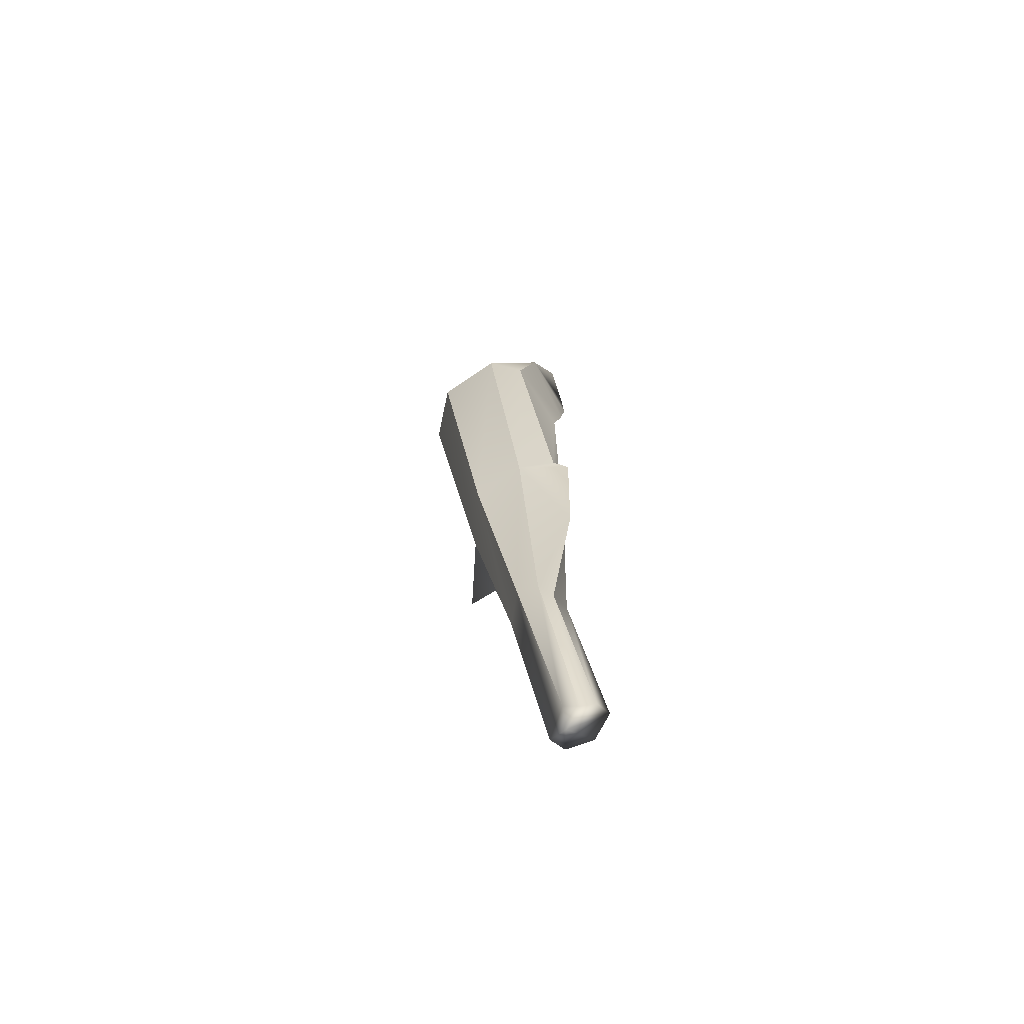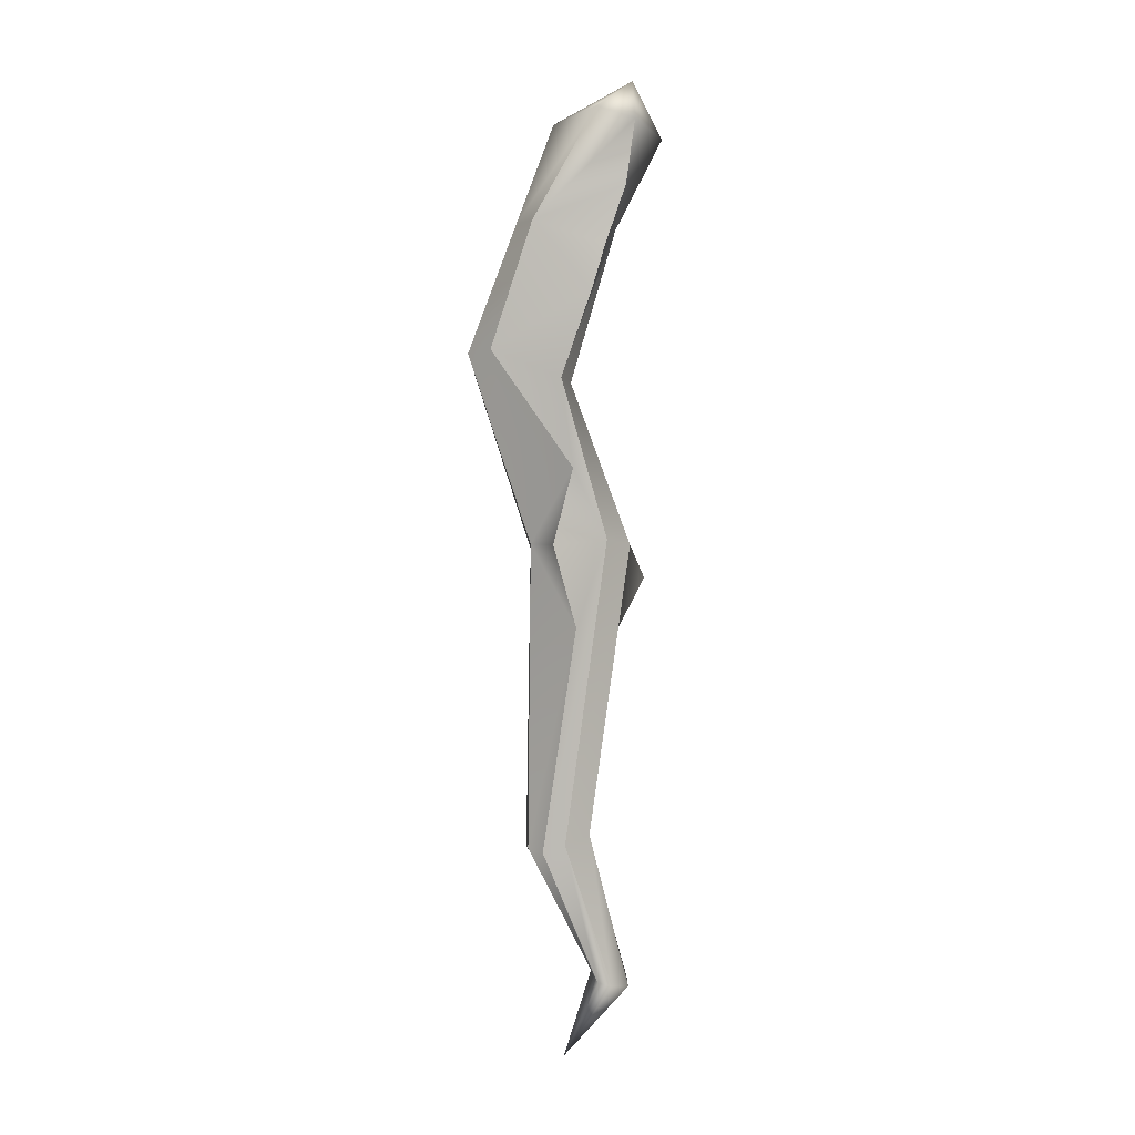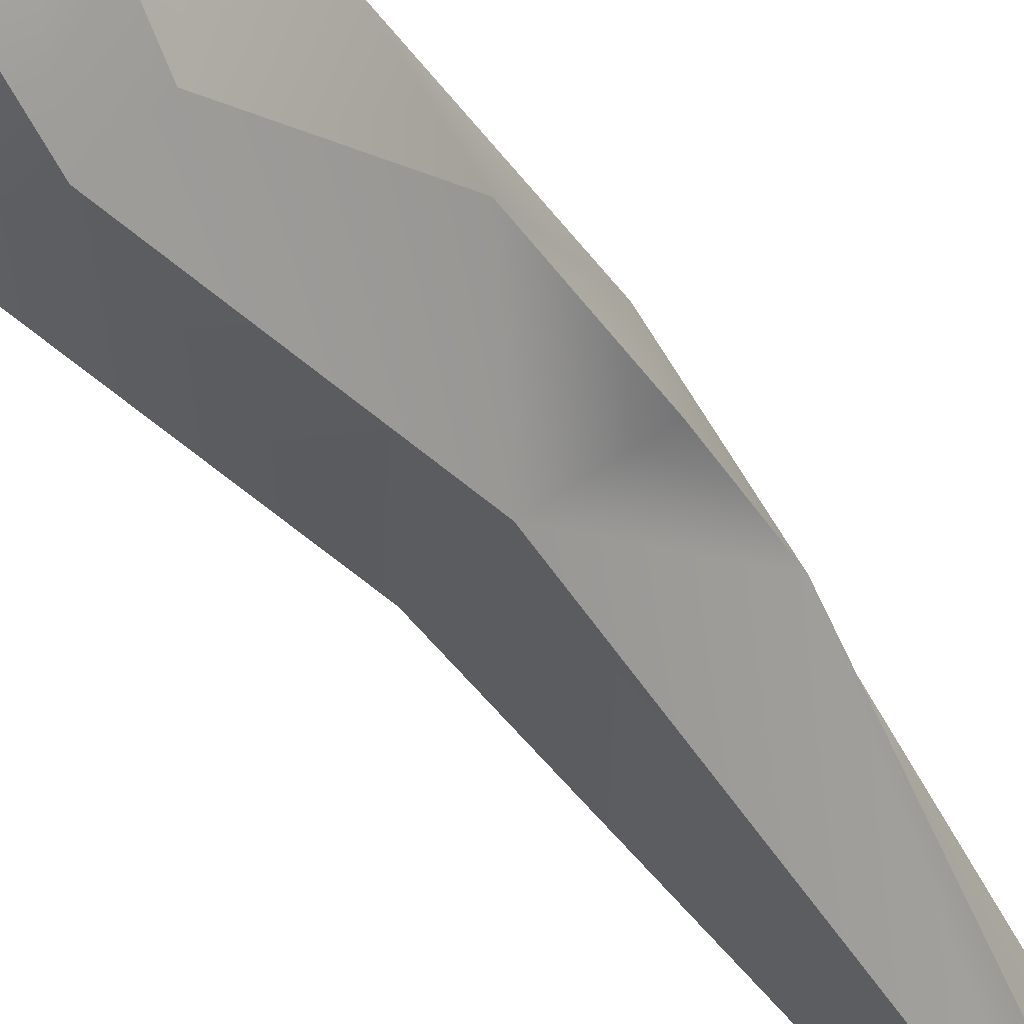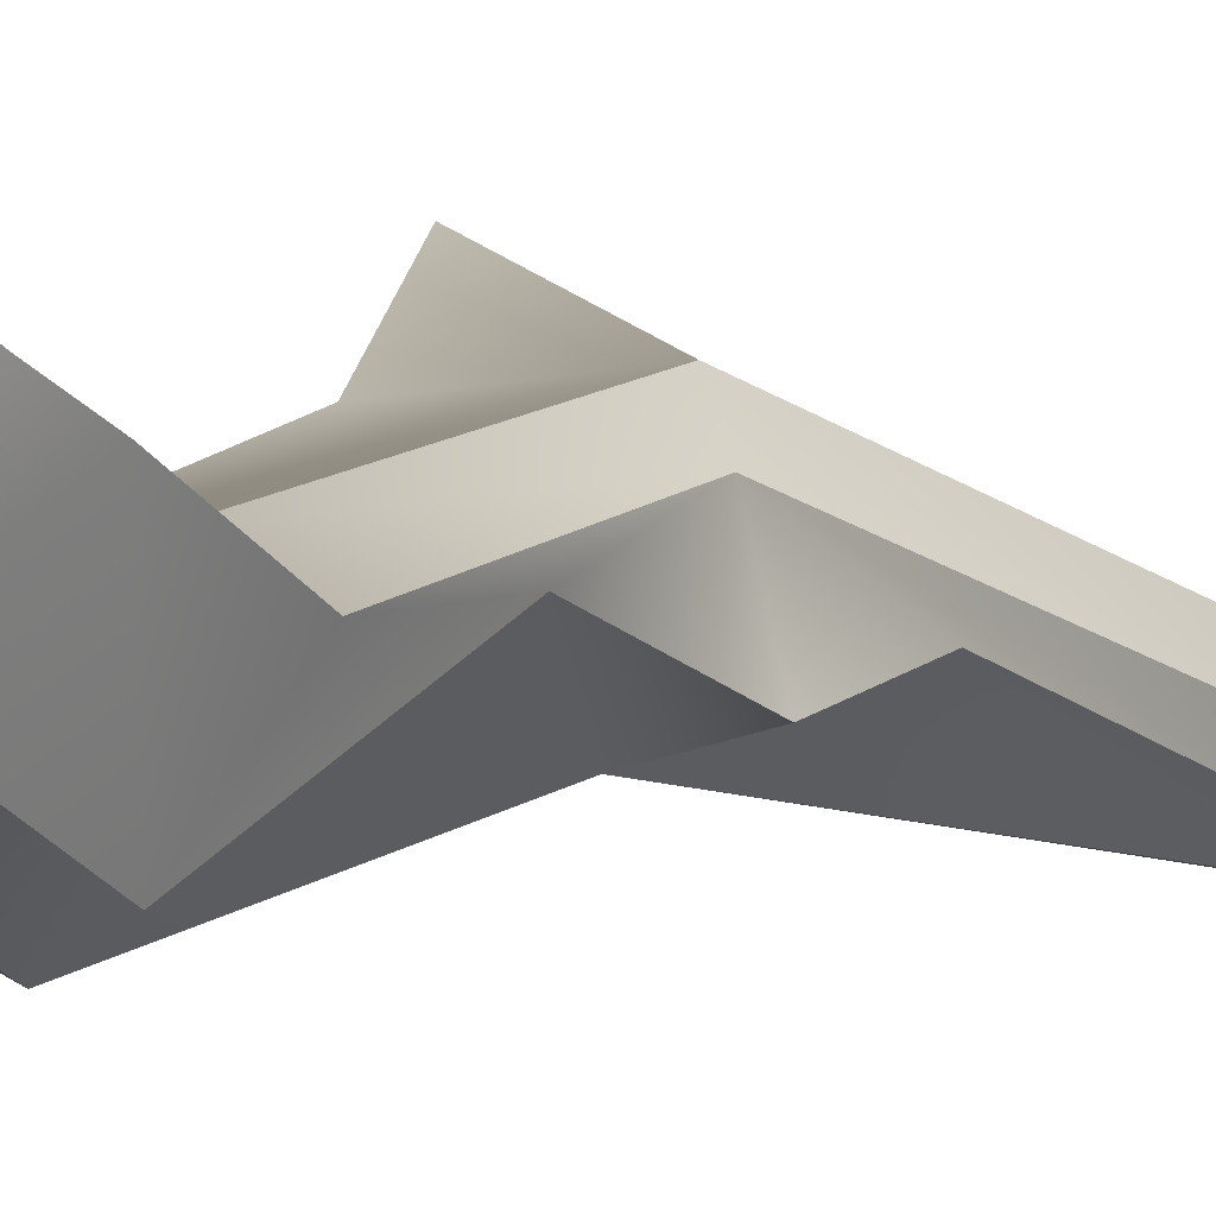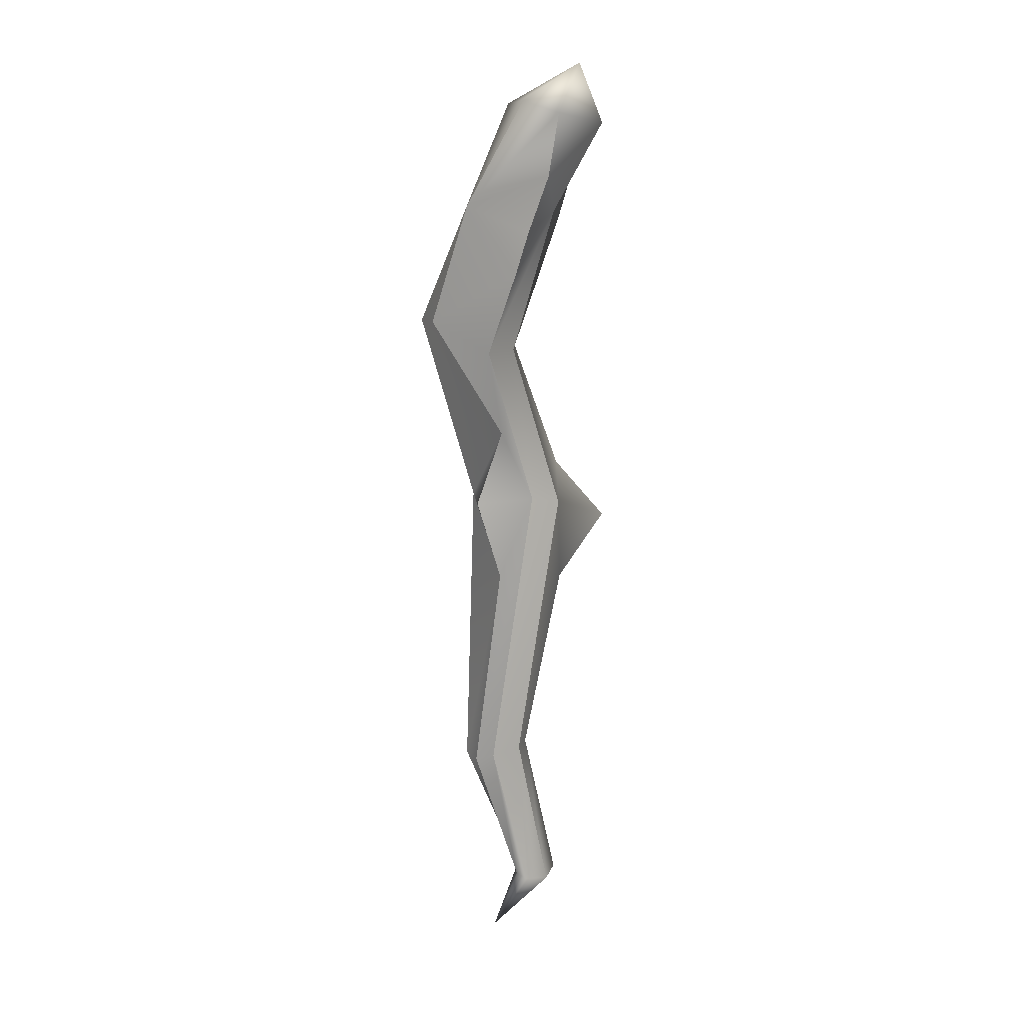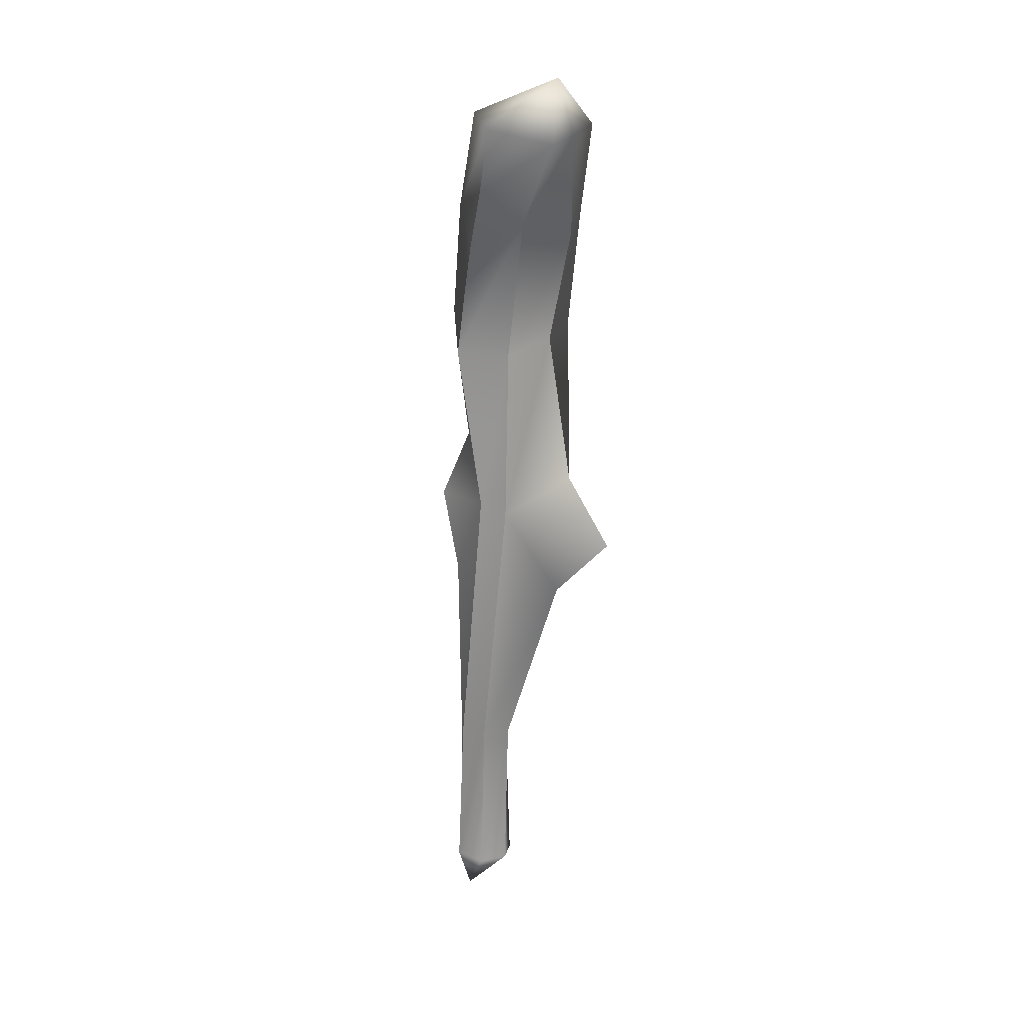
<metadata>
{"format":"obj","ext":"obj","renderer":"f3d","projection":"perspective","resolution":1024,"background":"white","views":[{"elev":-64.6,"azim":-171.2,"up":"+Y"},{"elev":4.8,"azim":-104.7,"up":"+Y"},{"elev":-52.0,"azim":-151.2,"up":"+Z"},{"elev":-5.7,"azim":-147.3,"up":"+Z"},{"elev":16.3,"azim":-86.0,"up":"+Y"},{"elev":23.4,"azim":-31.5,"up":"+Y"}]}
</metadata>
<code>
g default
v 0.08276 5.719 0.1535
v -0.03716 5.66 0.1371
v -0.1584 5.651 0.1286
v -0.235 5.642 0.2146
v -0.1051 5.592 0.3795
v 0.1083 5.601 0.4304
v 0.2018 5.636 0.3582
v 0.3279 6.614 -0.3027
v 0.1699 6.628 -0.3265
v 0.06865 6.607 -0.2381
v -0.008067 6.675 -0.08504
v 0.08284 6.723 0.1276
v 0.3007 6.691 0.1678
v 0.4074 6.607 -0.04507
v 0.9286 10.29 -0.5023
v 0.4931 10.33 -0.7046
v 0.244 10.36 -0.5872
v 0.002439 10.15 -0.1114
v 0.3744 10.12 0.05905
v 0.8055 10.17 0.004471
v 1.071 10.24 -0.1265
v 0.7654 11.98 0.1461
v 0.6584 12.06 -0.001721
v 0.01783 12.12 0.1579
v -0.03319 12.04 0.4369
v 0.3409 11.94 0.7594
v 0.5943 11.97 0.6395
v 0.8471 12.01 0.5139
v 0.04242 5.049 -0.08075
v 0.4966 12.39 0.5718
v 0.1085 8.908 0.4479
v 0.6177 8.102 0.4419
v 0.7571 9.076 0.4001
v 0.7406 8.418 0.1546
v 0.8797 8.585 0.7943
v 0.1438 11.3 -0.2925
v -0.04311 10.79 0.1072
v -0.05949 11.56 0.3608
v 0.3038 11.25 0.386
v -0.07465 8.313 -0.0183
v 0.04001 9.49 -0.01187
v 0.3078 8.911 -0.2693
v 0.001994 8.958 0.239
v -0.09963 8.932 -0.1994
v -0.05243 11.12 0.2064
v 0.7381 11.16 0.4071
v 0.9591 11.23 0.1969
v 0.8238 11.28 -0.1175
v 0.5725 11.31 -0.3127
v 0.6767 8.745 -0.1476
g TwigStick
f 1 2 9 8
f 2 3 10 9
f 3 4 11 10
f 4 5 12 11
f 5 6 13 12
f 6 7 14 13
f 7 1 8 14
f 8 9 42 50
f 42 44 41
f 44 43 41
f 11 12 31 43
f 31 35 33
f 35 34 33
f 14 8 50 34
f 48 49 23 22
f 49 36 24 23
f 36 45 38
f 45 39 38
f 39 46 27 26
f 46 47 28 27
f 47 48 22 28
f 2 1 29
f 3 2 29
f 4 3 29
f 5 4 29
f 6 5 29
f 7 6 29
f 1 7 29
f 22 23 30
f 23 24 30
f 24 25 30
f 25 26 30
f 26 27 30
f 27 28 30
f 28 22 30
f 12 13 32 31
f 13 14 34 32
f 33 34 21 20
f 31 33 20 19
f 31 32 35
f 32 34 35
f 17 18 37 36
f 18 19 39 37
f 38 39 26 25
f 36 38 25 24
f 42 41 17 16
f 9 10 40 42
f 10 11 43 40
f 41 43 18 17
f 42 40 44
f 40 43 44
f 36 37 45
f 37 39 45
f 19 20 46 39
f 20 21 47 46
f 21 15 48 47
f 15 16 49 48
f 16 17 36 49
f 50 42 16 15
f 34 50 15 21
f 43 31 19 18

</code>
